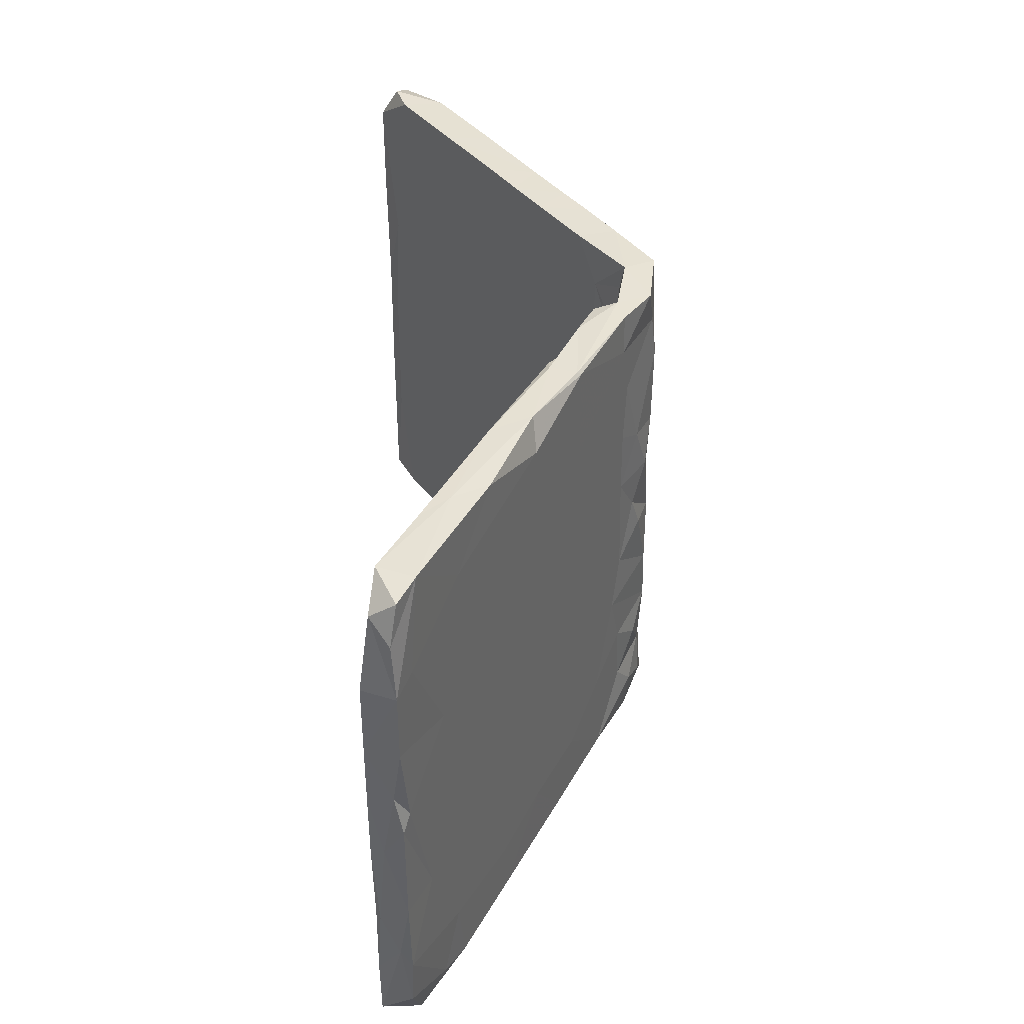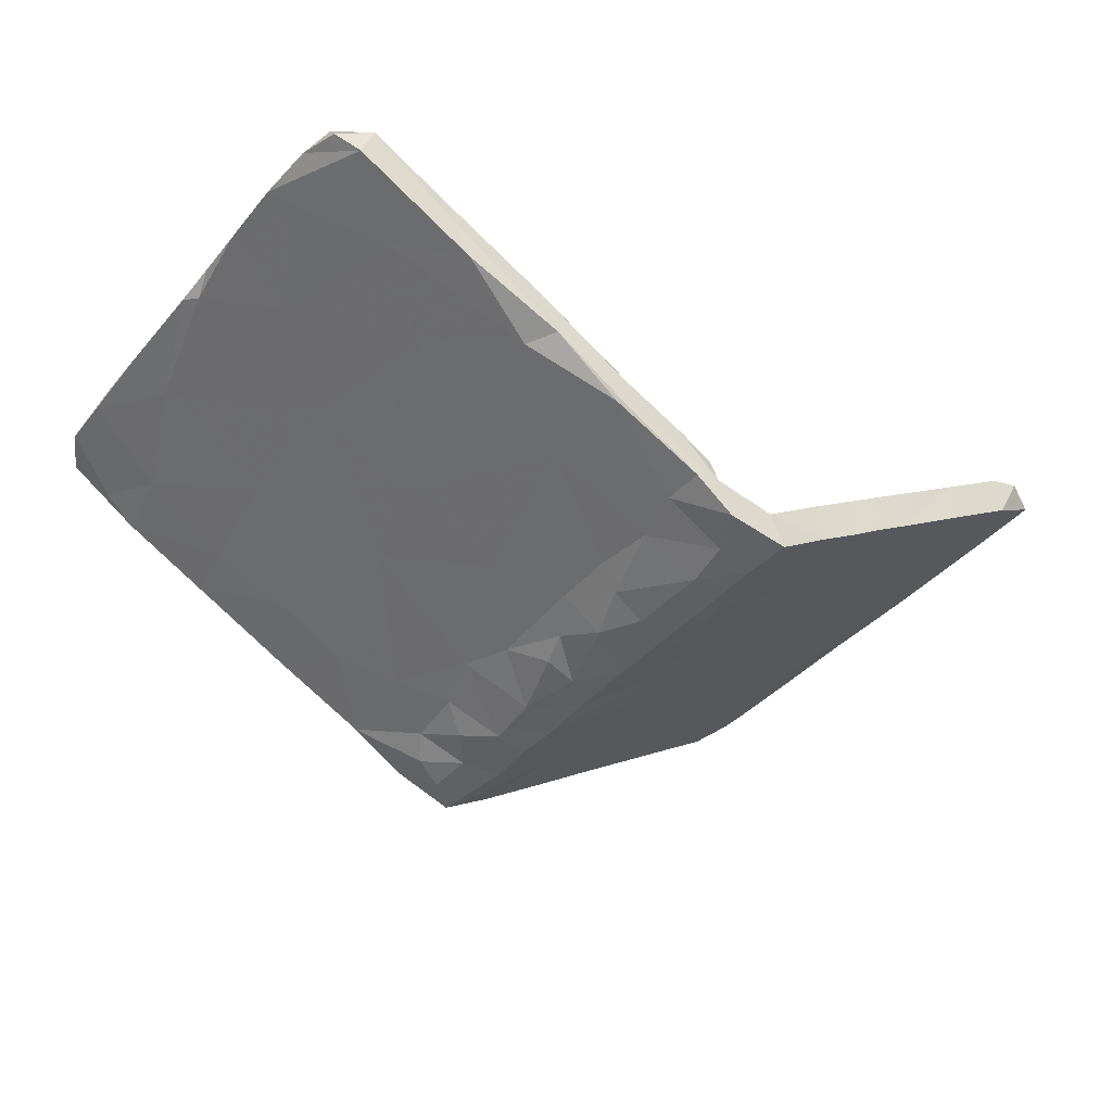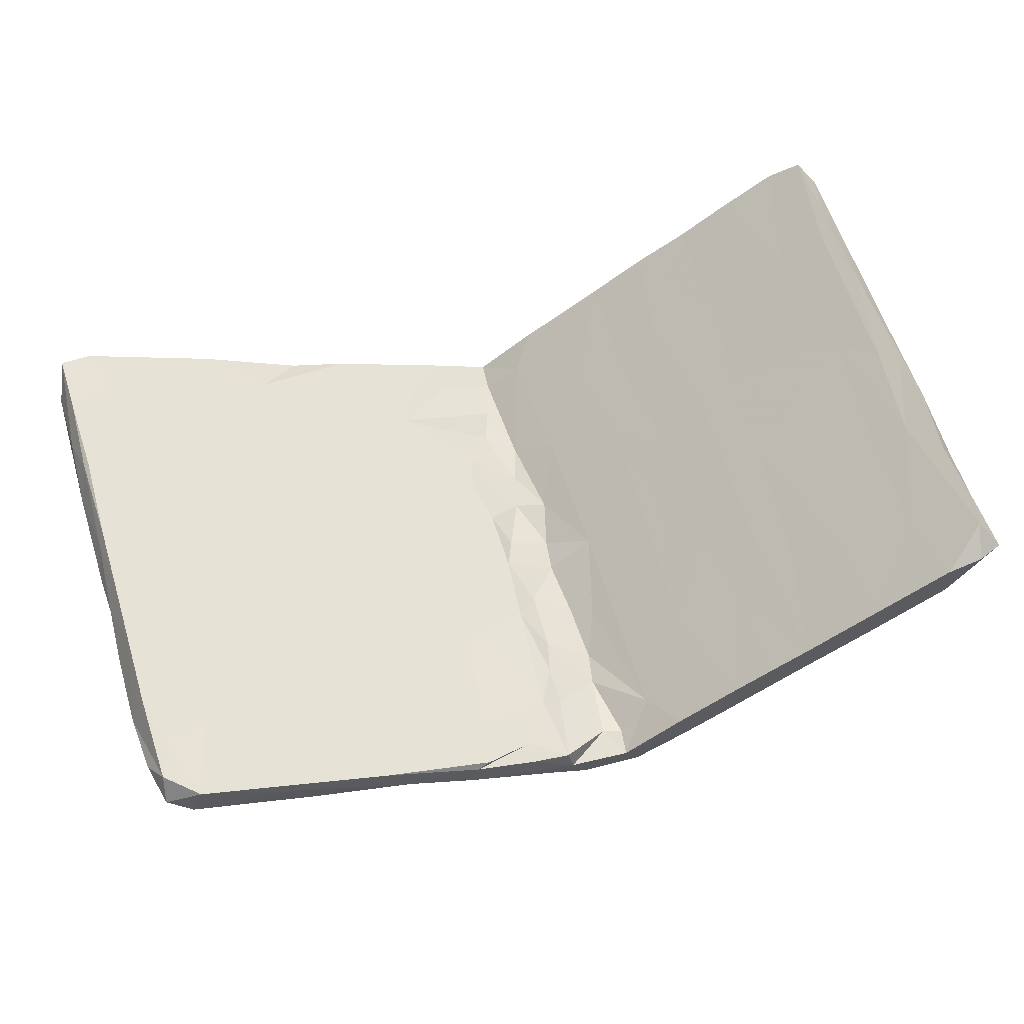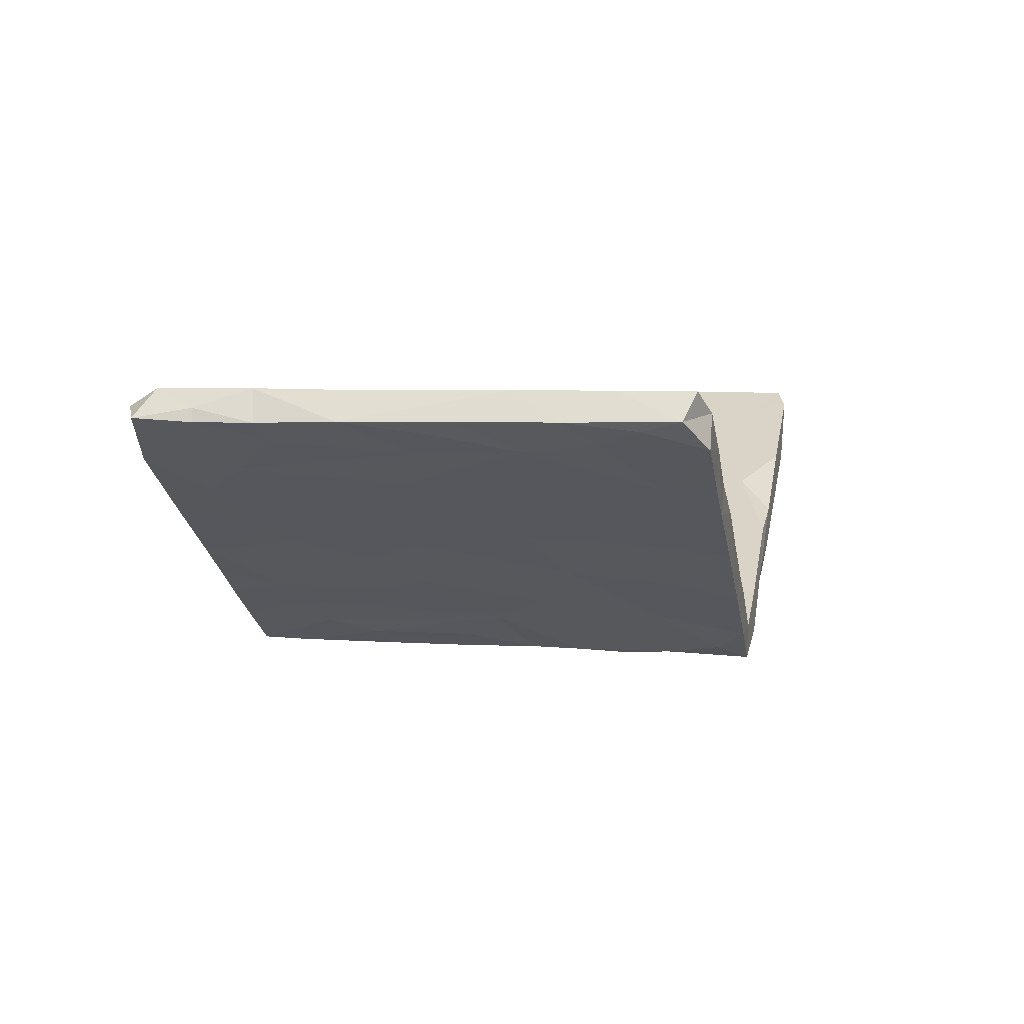
<metadata>
{"format":"obj","ext":"obj","renderer":"f3d","projection":"perspective","resolution":1024,"background":"white","views":[{"elev":39.1,"azim":89.9,"up":"+Y"},{"elev":-40.3,"azim":143.5,"up":"+Z"},{"elev":60.3,"azim":162.4,"up":"+Z"},{"elev":4.9,"azim":-77.3,"up":"+Z"}]}
</metadata>
<code>
v -0.6925 -0.4569 0.1612
v 0.0288 0.03259 -0.1382
v 0.05766 0.3378 -0.1209
v -0.08834 0.3764 -0.2375
v -0.2279 -0.2962 -0.07447
v 0.7416 -0.2079 0.215
v -0.05641 0.04427 -0.1848
v -0.4857 -0.4542 0.09633
v 0.02831 -0.07545 -0.139
v -0.1657 -0.4566 -0.1889
v -0.123 -0.4069 -0.2208
v 0.7344 -0.4494 0.152
v 0.7436 0.4127 0.2002
v -0.7031 0.2249 0.1695
v -0.5156 0.3153 0.1179
v 0.7728 0.2817 0.1641
v 0.3535 -0.0589 0.0228
v -0.0646 -0.4059 -0.1876
v -0.2242 0.2955 -0.1485
v 0.7452 -0.06011 0.2171
v -0.4893 -0.2554 0.09931
v 0.771 -0.1718 0.1626
v -0.5161 0.4559 0.1184
v -0.4335 -0.3356 -0.01046
v 0.6907 0.4574 0.1914
v 0.6955 -0.4558 0.1906
v 0.07903 0.4567 -0.1776
v -0.7368 0.3366 0.2199
v -0.03803 0.409 -0.1728
v 0.01648 -0.01465 -0.2212
v -0.4478 -0.1261 -0.000771
v -0.4052 -0.4573 0.04359
v 0.02305 -0.392 -0.2175
v 0.3626 0.363 0.0284
v 0.0411 0.1477 -0.1316
v 0.06209 -0.2448 -0.1899
v -0.318 0.1471 -0.01385
v 0.005768 -0.02182 -0.1617
v 0.5281 -0.356 0.1086
v -0.07602 -0.4544 -0.2442
v 0.7506 0.4403 0.1605
v -0.09998 -0.3153 -0.2352
v -0.5663 -0.1713 0.07797
v -0.7478 -0.2414 0.2024
v -0.6262 0.3005 0.1185
v -0.09796 0.1708 -0.1624
v 0.7699 0.004907 0.1637
v 0.2293 0.4517 -0.1042
v -0.3088 -0.456 -0.02105
v -0.135 -0.1985 -0.1365
v -0.7156 0.05038 0.2475
v -0.3372 0.2944 -0.000902
v -0.7007 -0.2907 0.1677
v -0.06496 0.2479 -0.1847
v -0.2209 -0.4554 -0.07958
v -0.323 -0.3582 -0.08408
v 0.3026 -0.1095 -0.06959
v -0.04971 -0.1748 -0.1832
v 0.1352 -0.3132 -0.08618
v 0.2186 0.4575 -0.055
v -0.3803 -0.2991 0.02684
v 0.1847 0.3698 -0.0596
v -0.6502 0.4554 0.1347
v -0.5931 -0.3673 0.09563
v -0.604 -0.4559 0.1026
v -0.08544 -0.09051 -0.1716
v -0.06707 0.4592 -0.1843
v -0.1718 0.4568 -0.1109
v -0.08828 -0.2371 -0.2413
v 0.02391 0.339 -0.1436
v -0.6183 -0.2717 0.1851
v -0.4046 -0.1102 0.04367
v -0.1348 0.2236 -0.2105
v -0.7474 -0.08153 0.2022
v 0.001872 0.1055 -0.2289
v 0.7453 0.05438 0.2176
v 0.1531 -0.4568 -0.1106
v 0.2294 -0.4538 -0.03948
v -0.3214 -0.05854 -0.01193
v -0.5705 -0.456 0.1532
v -0.2178 -0.312 -0.154
v 0.6536 0.1336 0.1047
v -0.2409 0.03242 -0.06529
v -0.7336 -0.3592 0.1888
v 0.7715 0.1686 0.1639
v -0.01808 -0.1255 -0.2365
v -0.1665 0.3037 -0.1879
v 0.3304 -0.2913 0.01082
v 0.06253 0.3065 -0.1878
v -0.3042 -0.2402 -0.02385
v -0.7169 -0.1616 0.2491
v 0.3457 0.4574 -0.02815
v 0.07175 0.1046 -0.1834
v -0.254 -0.1169 -0.1299
v -0.0214 0.3877 -0.2304
v 0.1262 -0.4519 -0.1568
v 0.2435 0.1651 -0.03114
v 0.4416 0.152 0.06693
v 0.03157 0.0383 -0.2074
v 0.006099 0.2123 -0.1585
v 0.1609 -0.09035 -0.07292
v -0.4375 0.285 0.0656
v -0.2375 0.03585 -0.14
v 0.6605 0.3349 0.1759
v 0.746 0.2761 0.2176
v -0.3999 0.4568 0.04096
v -0.3874 0.4566 -0.03934
v 0.01015 0.454 -0.223
v 0.02327 0.2723 -0.1403
v -0.6796 0.172 0.2268
v -0.03295 -0.109 -0.1795
v -0.4325 -0.3827 0.06113
v -0.6414 -0.05478 0.2008
v -0.02798 -0.2203 -0.2389
v -0.4636 -0.1083 0.08242
v 0.03333 -0.4561 -0.1364
v -0.1355 0.04751 -0.21
v -0.08822 0.04966 -0.2381
v 0.6046 0.3671 0.08106
v 0.3733 0.4095 -0.03328
v -0.6637 -0.4556 0.2149
v 0.7115 0.4559 0.1345
v 0.766 0.3744 0.1701
v -0.02636 -0.4126 -0.2374
v 0.7667 -0.39 0.1627
v 0.3729 0.2404 -0.03394
v 0.5158 0.0402 0.03635
v 0.3501 0.03406 -0.04576
v 0.09989 -0.3928 -0.1038
v 0.04555 -0.1611 -0.1302
v 0.6695 -0.4402 0.1133
v -0.6824 -0.167 0.1551
v 0.1119 0.4209 -0.09607
v -0.06288 0.1476 -0.1835
v 0.7447 -0.3354 0.2158
v 0.01475 -0.28 -0.2212
v 0.001115 0.1092 -0.161
v 0.1717 0.04954 -0.134
v -0.3728 0.1626 -0.04983
v 0.4858 -0.4562 0.0878
v -0.6434 0.4553 0.2031
v 0.7661 0.07452 0.1765
v 0.7215 0.355 0.2043
v -0.3119 0.4573 -0.08916
v -0.6984 0.4557 0.2205
v -0.2519 -0.1352 -0.05825
v 0.7453 -0.4383 0.2143
v -0.06432 -0.01233 -0.1841
v -0.06921 -0.4555 -0.1873
v 0.5396 0.4575 0.09059
v -0.7495 0.101 0.2009
v 0.2317 0.2992 -0.1037
v -0.7458 0.2347 0.198
v -0.03646 -0.0172 -0.238
v -0.5975 0.0352 0.09914
v 0.7028 -0.1738 0.1283
v 0.3941 -0.3949 0.04231
v -0.1969 -0.01778 -0.1671
v 0.4847 -0.2032 0.0874
v -0.01923 -0.2748 -0.1711
v -0.3093 0.08045 -0.09266
v 0.037 0.4581 -0.1679
v -0.1857 0.4573 -0.1737
v -0.3337 0.4563 -0.002739
v -0.2766 0.0301 -0.04178
v 0.3611 -0.3487 -0.04122
v 0.2316 0.457 -0.09747
v -0.2691 0.4562 -0.04579
v -0.6951 -0.2675 0.2365
v 0.02988 0.1858 -0.2101
v 0.6283 -0.3441 0.09096
v 0.0805 0.3896 -0.1786
v -0.02888 0.1788 -0.2366
v -0.747 -0.4222 0.2046
v -0.3502 -0.1753 -0.06586
v 0.6816 0.1258 0.1856
v 0.3803 0.4568 0.03732
v -0.2782 0.1939 -0.1133
v -0.04159 -0.3338 -0.1746
v -0.09657 -0.1481 -0.2365
v 0.6106 -0.4566 0.08247
v -0.2549 0.4571 -0.1285
v -0.395 0.1979 0.0377
v -0.7134 -0.4401 0.2485
v -0.09147 -0.06403 -0.2357
v 0.09016 -0.1518 -0.1753
v -0.5138 0.4569 0.04449
v -0.08913 0.2086 -0.238
v 0.06627 -0.06577 -0.1869
v 0.7565 -0.05151 0.196
v 0.02518 -0.2177 -0.1413
v 0.5049 -0.1836 0.0304
v 0.2828 -0.4561 -0.07911
v 0.7502 -0.2106 0.2082
v -0.6232 0.3441 0.1894
v -0.2902 0.3561 -0.1049
v -0.13 0.3868 -0.1391
v -0.7451 0.3336 0.1982
v 0.04542 0.4514 -0.1295
v -0.6273 0.1439 0.1915
v -0.1699 -0.4558 -0.1127
v -0.5735 0.3773 0.08348
v 0.4791 -0.3646 0.01719
v 0.02383 -0.4574 -0.2091
v 0.1425 -0.2945 -0.1493
v -0.05451 0.3014 -0.1855
v -0.09543 0.4547 -0.2344
v -0.4694 0.06573 0.01413
v 0.7456 0.1547 0.2176
v 0.05305 -0.3491 -0.1937
v 0.5796 0.4567 0.1353
v -0.4094 -0.4566 -0.02607
v 0.7651 -0.2751 0.1787
v -0.4229 0.2693 -0.01649
v 0.07176 0.2094 -0.1832
v 0.7541 0.03221 0.1542
v 0.2347 -0.3481 -0.1038
v -0.0699 -0.2384 -0.1814
v 0.1956 0.4503 -0.05444
v 0.6402 -0.2198 0.1643
v -0.526 -0.4559 0.05088
v 0.1556 0.1886 -0.07487
v -0.0305 0.3136 -0.2381
v -0.2814 -0.4569 -0.1119
v 0.4816 0.281 0.01995
v -0.6925 0.01415 0.2348
v -0.7146 0.4023 0.2499
v -0.6737 0.00195 0.1499
v 0.5089 0.4547 0.0349
v -0.4203 0.07286 -0.01843
v 0.7325 0.2983 0.1439
v 0.6578 -0.04858 0.1735
v 0.6743 -0.3894 0.1809
v -0.4711 0.3088 0.01552
v -0.2283 0.2767 -0.07315
v -0.7152 -0.3206 0.2487
v 0.3216 -0.456 -0.008464
v -0.7197 -0.04537 0.1801
v -0.02937 -0.3328 -0.2324
v -0.7481 0.4327 0.204
v -0.1261 -0.3997 -0.1434
v -0.457 0.06652 0.07839
v -0.1359 0.03272 -0.1357
v 0.03009 -0.4026 -0.1406
v 0.1069 0.4559 -0.1029
v -0.572 0.2451 0.08256
v -0.07247 0.4166 -0.1773
v -0.2741 -0.4558 -0.04434
v 0.7686 -0.3033 0.1601
v 0.5348 0.3424 0.1136
v -0.7167 0.2448 0.25
v 0.4638 -0.4564 0.01007
f 240 28 227
f 145 240 227
f 195 141 227
f 240 198 28
f 227 28 251
f 198 14 153
f 198 153 28
f 251 110 227
f 195 110 200
f 110 195 227
f 153 14 151
f 28 153 251
f 131 125 12
f 153 151 251
f 51 226 110
f 51 110 251
f 151 51 251
f 151 238 74
f 151 91 51
f 113 110 226
f 245 162 199
f 151 74 91
f 169 226 91
f 91 226 51
f 238 132 74
f 113 226 169
f 132 53 74
f 74 53 44
f 74 44 91
f 169 71 113
f 44 236 91
f 236 169 91
f 53 84 44
f 44 84 174
f 44 174 236
f 184 169 236
f 236 174 184
f 121 71 169
f 121 169 184
f 84 1 174
f 174 1 121
f 174 121 184
f 19 103 178
f 188 73 4
f 223 188 4
f 16 122 123
f 231 119 122
f 119 225 120
f 172 89 95
f 95 223 4
f 89 223 95
f 41 25 13
f 41 122 25
f 13 123 41
f 123 122 41
f 122 150 25
f 122 229 150
f 92 177 150
f 150 229 92
f 119 120 229
f 92 48 167
f 120 92 229
f 120 48 92
f 92 167 60
f 120 152 48
f 167 27 162
f 152 172 48
f 48 27 167
f 27 108 162
f 48 172 27
f 108 172 95
f 108 27 172
f 108 67 162
f 67 108 207
f 95 4 207
f 189 99 93
f 99 75 93
f 75 99 154
f 75 154 118
f 85 216 82
f 216 85 142
f 138 152 128
f 128 152 126
f 75 170 93
f 170 75 173
f 173 75 118
f 73 118 117
f 188 118 73
f 173 118 188
f 85 16 209
f 231 85 82
f 225 82 127
f 225 127 126
f 138 93 152
f 93 170 215
f 215 152 93
f 223 173 188
f 16 105 209
f 85 231 16
f 231 82 119
f 225 119 82
f 152 215 89
f 215 170 89
f 223 170 173
f 170 223 89
f 16 13 105
f 16 123 13
f 126 120 225
f 152 120 126
f 172 152 89
f 16 231 122
f 168 144 164
f 55 49 248
f 149 204 116
f 116 77 78
f 140 181 26
f 12 147 26
f 18 179 218
f 179 244 59
f 220 39 233
f 147 213 135
f 213 194 135
f 135 194 6
f 233 135 6
f 11 10 81
f 18 218 241
f 244 179 18
f 244 129 59
f 125 249 213
f 129 78 59
f 78 88 59
f 157 88 78
f 140 39 157
f 135 233 147
f 18 241 149
f 40 149 10
f 10 149 201
f 18 149 116
f 244 18 116
f 116 129 244
f 78 129 116
f 157 78 237
f 237 140 157
f 39 140 233
f 147 233 26
f 233 140 26
f 67 68 197
f 67 163 68
f 163 19 182
f 197 68 235
f 87 19 163
f 224 248 49
f 212 224 32
f 56 224 212
f 55 5 49
f 5 90 49
f 5 146 90
f 146 83 165
f 161 94 230
f 94 175 230
f 83 235 165
f 178 161 139
f 165 235 37
f 178 139 214
f 196 178 214
f 235 168 52
f 168 182 144
f 144 196 107
f 201 241 55
f 224 55 248
f 224 201 55
f 224 10 201
f 81 224 56
f 81 10 224
f 55 50 5
f 175 81 56
f 94 81 175
f 5 50 146
f 55 241 50
f 124 33 204
f 40 204 149
f 124 204 40
f 11 40 10
f 125 213 147
f 131 249 125
f 171 249 131
f 171 181 203
f 96 205 217
f 210 205 96
f 33 239 210
f 239 124 40
f 33 124 239
f 42 40 11
f 239 40 42
f 156 249 171
f 166 192 203
f 149 241 201
f 136 210 239
f 42 114 239
f 136 239 114
f 114 42 69
f 249 22 213
f 249 156 22
f 156 171 192
f 192 171 203
f 57 217 205
f 205 210 36
f 136 36 210
f 136 114 36
f 213 22 194
f 166 57 192
f 166 217 57
f 57 205 186
f 186 205 36
f 114 186 36
f 114 86 186
f 196 214 107
f 90 146 79
f 146 165 79
f 32 224 49
f 144 107 164
f 52 168 164
f 164 107 106
f 52 37 235
f 139 230 214
f 37 52 183
f 139 161 230
f 79 165 37
f 183 79 37
f 90 79 61
f 175 56 24
f 24 56 212
f 49 90 61
f 49 61 32
f 107 234 187
f 107 214 234
f 107 187 23
f 52 164 106
f 183 52 106
f 142 85 209
f 214 208 234
f 208 214 230
f 72 183 242
f 79 183 72
f 230 175 31
f 230 31 208
f 79 72 61
f 180 86 114
f 114 69 180
f 22 190 194
f 22 47 190
f 47 22 156
f 156 192 127
f 207 108 95
f 138 57 186
f 186 86 189
f 86 180 185
f 156 216 47
f 127 192 57
f 127 57 128
f 189 138 186
f 30 86 154
f 189 86 30
f 154 86 185
f 47 142 190
f 156 82 216
f 138 128 57
f 189 30 99
f 99 30 154
f 118 154 185
f 142 76 190
f 142 47 216
f 156 127 82
f 126 127 128
f 189 93 138
f 187 202 63
f 32 112 8
f 221 32 8
f 112 61 21
f 43 31 24
f 61 115 21
f 115 72 242
f 208 31 155
f 183 102 242
f 234 208 246
f 102 106 15
f 187 234 202
f 106 23 15
f 24 212 221
f 221 212 32
f 32 61 112
f 31 175 24
f 61 72 115
f 183 106 102
f 106 107 23
f 146 50 243
f 243 83 146
f 29 70 199
f 34 177 62
f 143 13 25
f 87 4 73
f 206 29 247
f 206 247 197
f 206 70 29
f 3 199 70
f 3 133 199
f 62 133 3
f 119 229 122
f 54 206 197
f 109 70 206
f 3 70 109
f 97 34 222
f 222 34 62
f 105 13 143
f 143 104 105
f 100 206 54
f 206 100 109
f 100 35 109
f 109 35 3
f 35 222 3
f 62 3 222
f 97 98 34
f 250 34 98
f 250 176 104
f 176 105 104
f 134 54 46
f 134 100 54
f 137 100 134
f 100 137 35
f 103 94 161
f 243 235 83
f 161 178 103
f 19 178 196
f 182 19 196
f 235 68 168
f 68 182 168
f 144 182 196
f 180 81 94
f 180 94 158
f 50 66 243
f 158 94 103
f 243 46 197
f 158 103 19
f 243 197 235
f 46 54 197
f 19 87 158
f 68 163 182
f 25 104 143
f 104 25 211
f 150 211 25
f 250 104 211
f 177 250 211
f 211 150 177
f 34 250 177
f 177 219 62
f 177 60 219
f 60 245 133
f 60 133 219
f 219 133 62
f 167 245 60
f 199 133 245
f 29 67 247
f 247 67 197
f 207 4 87
f 207 163 67
f 207 87 163
f 141 145 227
f 12 125 147
f 12 26 181
f 131 12 181
f 181 171 131
f 252 181 140
f 203 181 252
f 252 140 237
f 166 203 252
f 252 237 193
f 166 252 193
f 77 237 78
f 193 237 77
f 217 166 193
f 77 96 193
f 96 217 193
f 77 116 204
f 204 96 77
f 33 96 204
f 96 33 210
f 92 60 177
f 167 162 245
f 29 162 67
f 199 162 29
f 157 39 159
f 88 157 159
f 185 117 118
f 98 176 250
f 105 176 209
f 158 73 117
f 87 73 158
f 134 46 7
f 137 134 7
f 35 137 2
f 97 17 98
f 176 76 209
f 243 7 46
f 7 2 137
f 101 35 2
f 101 222 35
f 97 222 101
f 17 97 101
f 176 98 232
f 142 209 76
f 148 243 66
f 38 7 148
f 148 7 243
f 7 38 2
f 38 9 2
f 9 101 2
f 17 232 98
f 20 190 76
f 176 232 76
f 117 185 158
f 148 111 38
f 111 148 66
f 38 111 9
f 160 179 59
f 179 160 218
f 218 50 241
f 42 11 81
f 220 159 39
f 160 59 191
f 59 130 191
f 101 130 59
f 160 191 58
f 160 58 218
f 180 42 81
f 220 233 6
f 194 20 6
f 17 88 159
f 17 59 88
f 17 101 59
f 130 111 191
f 218 58 66
f 218 66 50
f 180 69 42
f 232 220 6
f 232 159 220
f 232 17 159
f 9 130 101
f 9 111 130
f 58 111 66
f 185 180 158
f 20 232 6
f 232 20 76
f 190 20 194
f 111 58 191
f 1 80 121
f 53 1 84
f 80 71 121
f 113 200 110
f 228 238 151
f 14 228 151
f 45 228 14
f 15 195 200
f 198 45 14
f 63 45 198
f 141 63 145
f 240 63 198
f 145 63 240
f 1 65 80
f 64 65 1
f 64 1 53
f 132 64 53
f 80 21 71
f 43 64 132
f 115 71 21
f 115 113 71
f 115 242 113
f 155 43 132
f 155 132 228
f 113 242 200
f 65 221 80
f 202 234 246
f 102 15 242
f 246 208 155
f 202 246 45
f 155 31 43
f 43 24 64
f 24 221 64
f 8 112 21
f 64 221 65
f 221 8 80
f 8 21 80
f 23 187 63
f 63 202 45
f 23 63 141
f 15 23 195
f 23 141 195
f 246 155 45
f 242 15 200
f 228 132 238
f 45 155 228

</code>
